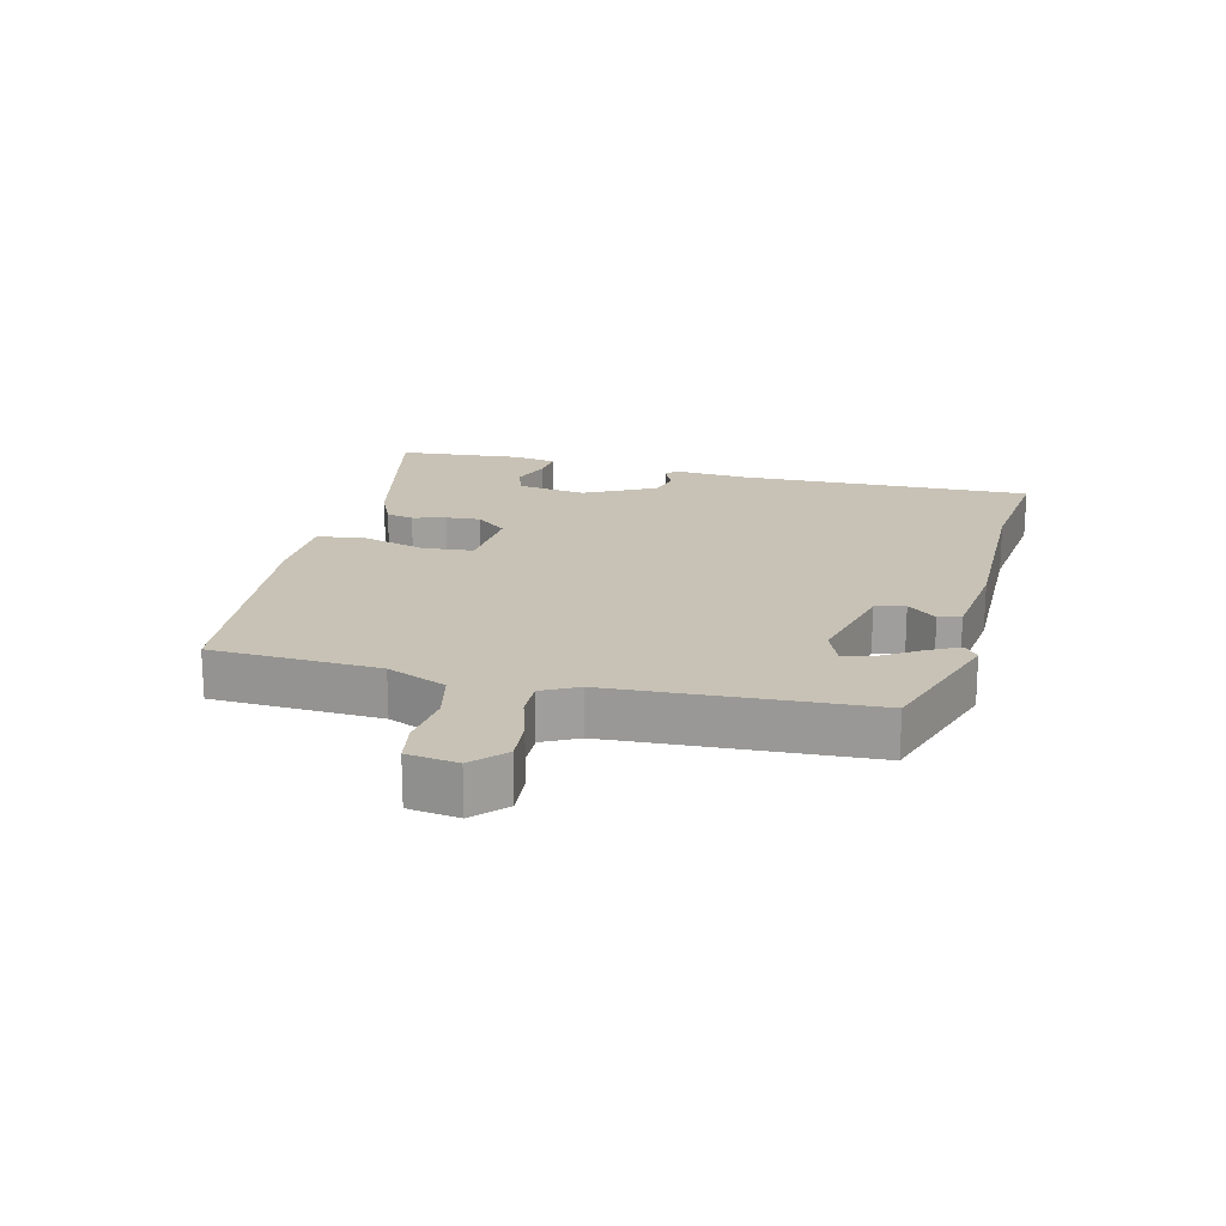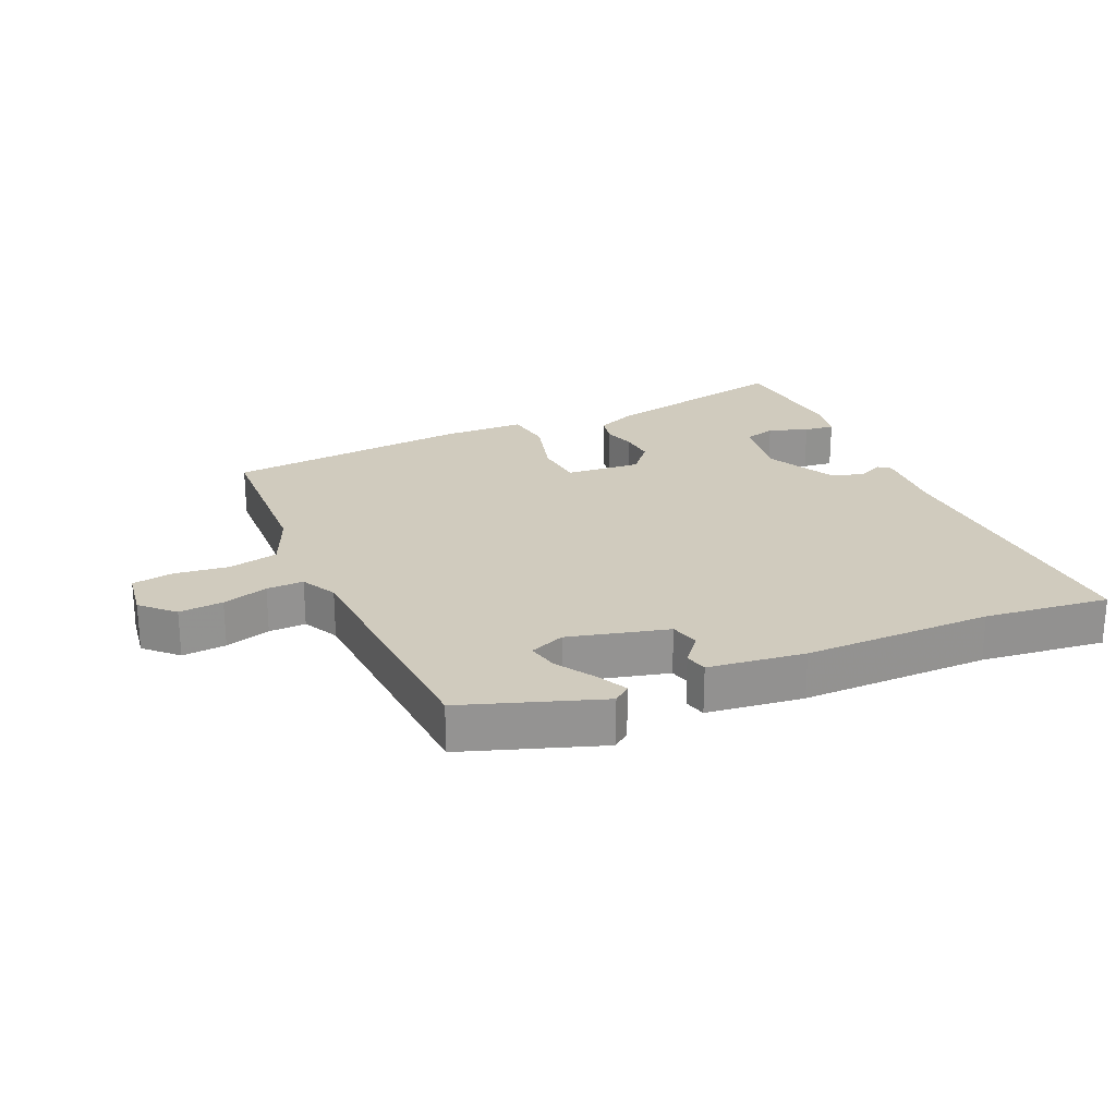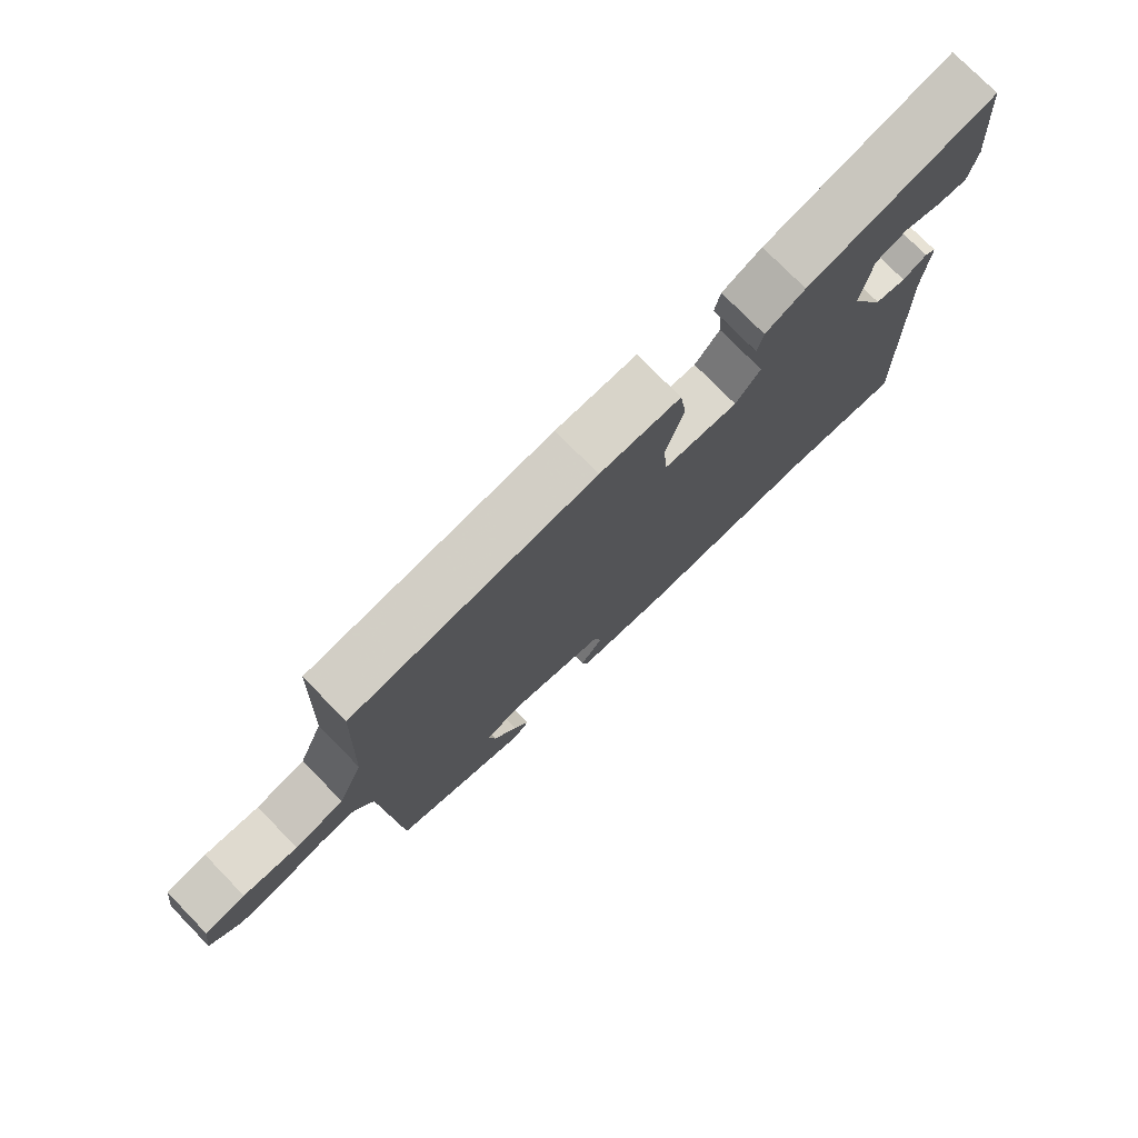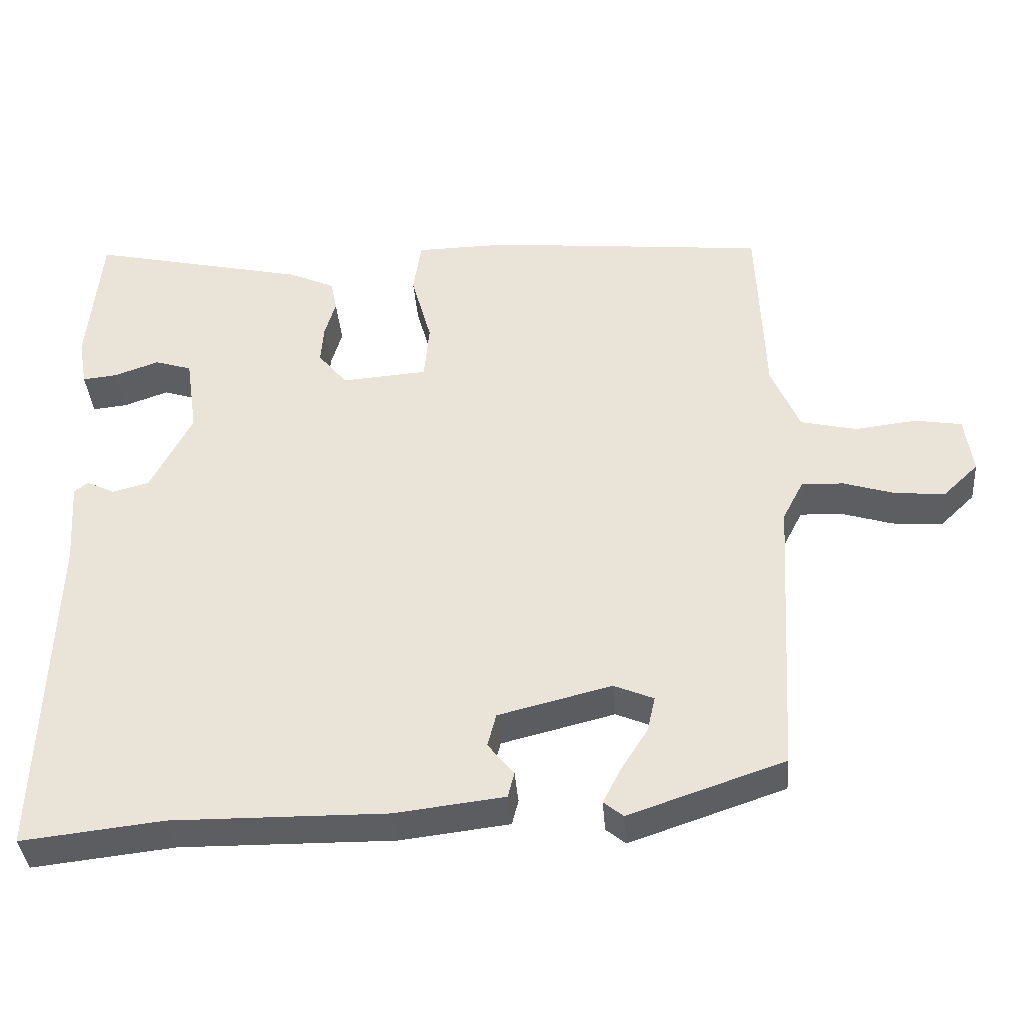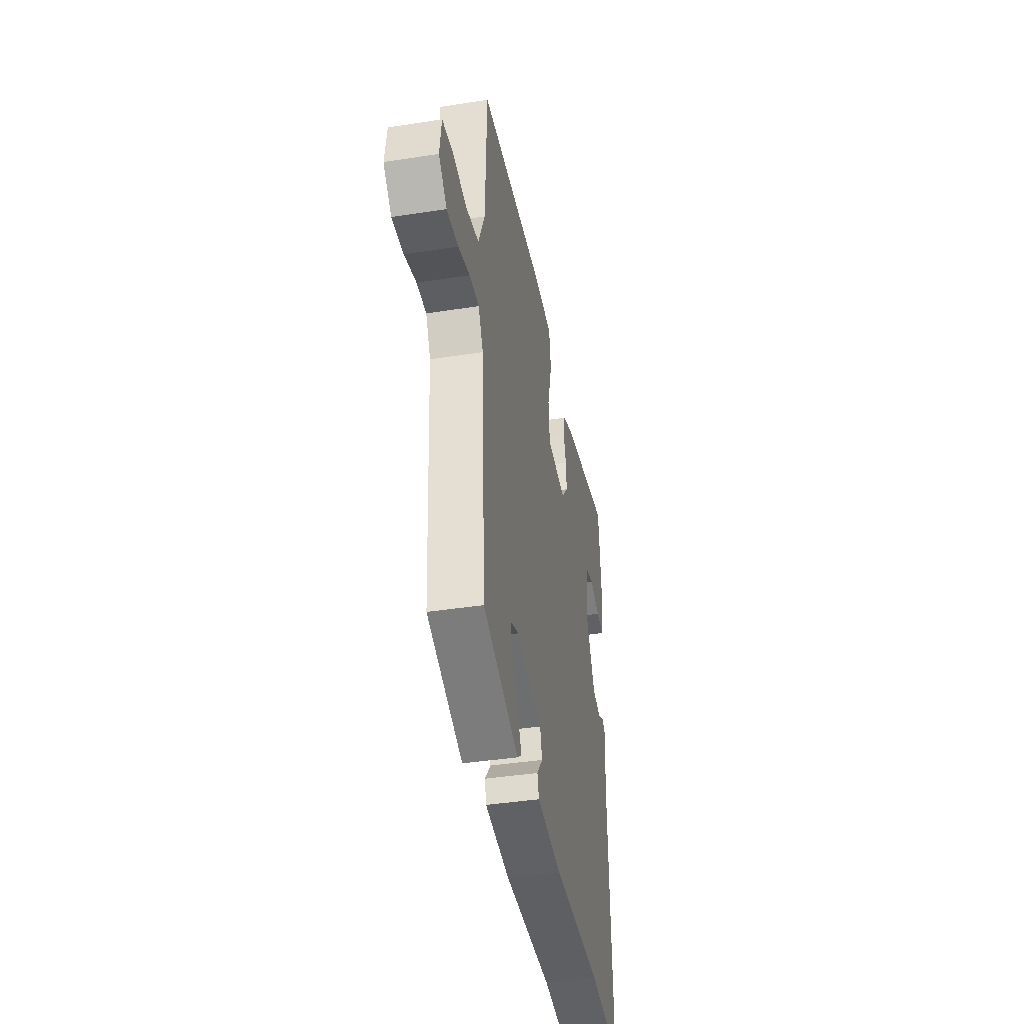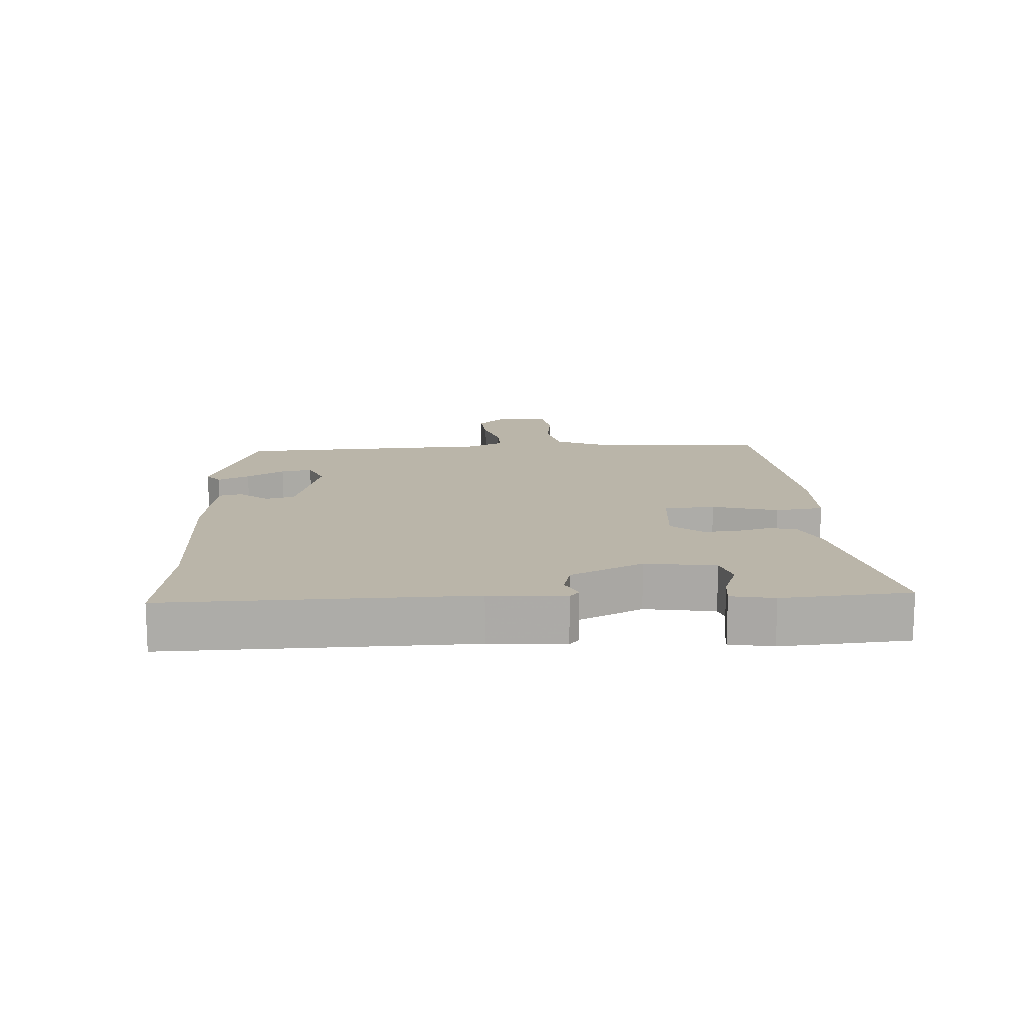
<metadata>
{"format":"obj","ext":"obj","renderer":"f3d","projection":"perspective","resolution":1024,"background":"white","views":[{"elev":19.0,"azim":104.1,"up":"+Y"},{"elev":23.6,"azim":156.5,"up":"+Y"},{"elev":76.2,"azim":135.7,"up":"+Z"},{"elev":-38.1,"azim":4.5,"up":"+Z"},{"elev":-40.8,"azim":100.8,"up":"+Z"},{"elev":13.7,"azim":-92.7,"up":"+Y"}]}
</metadata>
<code>
v -0.323 0.07 -0.48
v -0.519 0.07 -0.502
v -0.505 0.07 -0.037
v -0.513 0.07 0.081
v -0.494 0.07 0.096
v -0.455 0.07 0.077
v -0.404 0.07 0.09
v -0.347 0.07 0.202
v -0.363 0.07 0.311
v -0.414 0.07 0.327
v -0.476 0.07 0.305
v -0.524 0.07 0.3
v -0.536 0.07 0.367
v -0.518 0.07 0.564
v -0.217 0.07 0.497
v -0.153 0.07 0.468
v -0.144 0.07 0.425
v -0.159 0.07 0.373
v -0.163 0.07 0.319
v -0.123 0.07 0.27
v -0.004 0.07 0.279
v 0.003 0.07 0.358
v -0.025 0.07 0.46
v -0.014 0.07 0.535
v 0.114 0.07 0.537
v 0.5 0.07 0.499
v 0.51 0.07 0.236
v 0.549 0.07 0.143
v 0.627 0.07 0.125
v 0.713 0.07 0.135
v 0.777 0.07 0.124
v 0.788 0.07 0.045
v 0.739 0.07 -0.002
v 0.67 0.07 0.004
v 0.599 0.07 0.026
v 0.541 0.07 0.028
v 0.512 0.07 -0.028
v 0.488 0.07 -0.428
v 0.273 0.07 -0.501
v 0.246 0.07 -0.479
v 0.271 0.07 -0.43
v 0.308 0.07 -0.372
v 0.319 0.07 -0.323
v 0.264 0.07 -0.3
v 0.108 0.07 -0.339
v 0.096 0.07 -0.385
v 0.132 0.07 -0.43
v 0.123 0.07 -0.465
v -0.028 0.07 -0.483
v -0.323 0 -0.48
v -0.519 0 -0.502
v -0.505 0 -0.037
v -0.513 0 0.081
v -0.494 0 0.096
v -0.455 0 0.077
v -0.404 0 0.09
v -0.347 0 0.202
v -0.363 0 0.311
v -0.414 0 0.327
v -0.476 0 0.305
v -0.524 0 0.3
v -0.536 0 0.367
v -0.518 0 0.564
v -0.217 0 0.497
v -0.153 0 0.468
v -0.144 0 0.425
v -0.159 0 0.373
v -0.163 0 0.319
v -0.123 0 0.27
v -0.004 0 0.279
v 0.003 0 0.358
v -0.025 0 0.46
v -0.014 0 0.535
v 0.114 0 0.537
v 0.5 0 0.499
v 0.51 0 0.236
v 0.549 0 0.143
v 0.627 0 0.125
v 0.713 0 0.135
v 0.777 0 0.124
v 0.788 0 0.045
v 0.739 0 -0.002
v 0.67 0 0.004
v 0.599 0 0.026
v 0.541 0 0.028
v 0.512 0 -0.028
v 0.488 0 -0.428
v 0.273 0 -0.501
v 0.246 0 -0.479
v 0.271 0 -0.43
v 0.308 0 -0.372
v 0.319 0 -0.323
v 0.264 0 -0.3
v 0.108 0 -0.339
v 0.096 0 -0.385
v 0.132 0 -0.43
v 0.123 0 -0.465
v -0.028 0 -0.483
f 46 47 48 49
f 45 46 49 1
f 39 40 41 42
f 37 38 39 42
f 36 37 42 43
f 32 33 34 35
f 32 35 36
f 29 30 31 32
f 28 29 32 36
f 27 28 36 43
f 22 23 24 25
f 21 22 25 26
f 15 16 17 18
f 15 18 19
f 14 15 19
f 13 14 19 20
f 10 11 12 13
f 9 10 13 20
f 3 4 5 6
f 3 6 7
f 45 1 2 3
f 44 45 3 7
f 21 26 27 43
f 20 21 43 44
f 8 9 20 44
f 7 8 44
f 98 97 96 95
f 50 98 95 94
f 91 90 89 88
f 91 88 87 86
f 92 91 86 85
f 84 83 82 81
f 85 84 81
f 81 80 79 78
f 85 81 78 77
f 92 85 77 76
f 74 73 72 71
f 75 74 71 70
f 67 66 65 64
f 68 67 64
f 68 64 63
f 69 68 63 62
f 62 61 60 59
f 69 62 59 58
f 55 54 53 52
f 56 55 52
f 52 51 50 94
f 56 52 94 93
f 92 76 75 70
f 93 92 70 69
f 93 69 58 57
f 93 57 56
f 1 50 51 2
f 2 51 52 3
f 3 52 53 4
f 4 53 54 5
f 5 54 55 6
f 6 55 56 7
f 7 56 57 8
f 8 57 58 9
f 9 58 59 10
f 10 59 60 11
f 11 60 61 12
f 12 61 62 13
f 13 62 63 14
f 14 63 64 15
f 15 64 65 16
f 16 65 66 17
f 17 66 67 18
f 18 67 68 19
f 19 68 69 20
f 20 69 70 21
f 21 70 71 22
f 22 71 72 23
f 23 72 73 24
f 24 73 74 25
f 25 74 75 26
f 26 75 76 27
f 27 76 77 28
f 28 77 78 29
f 29 78 79 30
f 30 79 80 31
f 31 80 81 32
f 32 81 82 33
f 33 82 83 34
f 34 83 84 35
f 35 84 85 36
f 36 85 86 37
f 37 86 87 38
f 38 87 88 39
f 39 88 89 40
f 40 89 90 41
f 41 90 91 42
f 42 91 92 43
f 43 92 93 44
f 44 93 94 45
f 45 94 95 46
f 46 95 96 47
f 47 96 97 48
f 48 97 98 49
f 49 98 50 1

</code>
